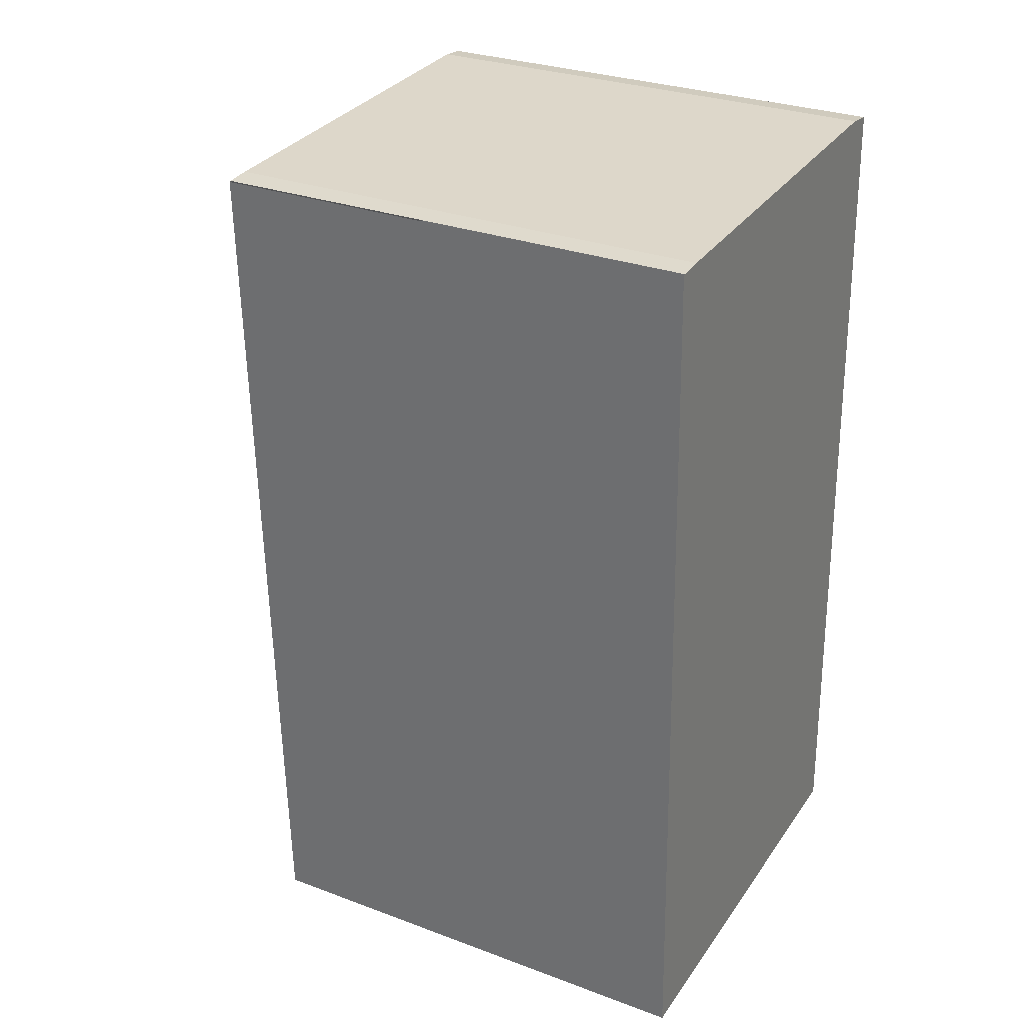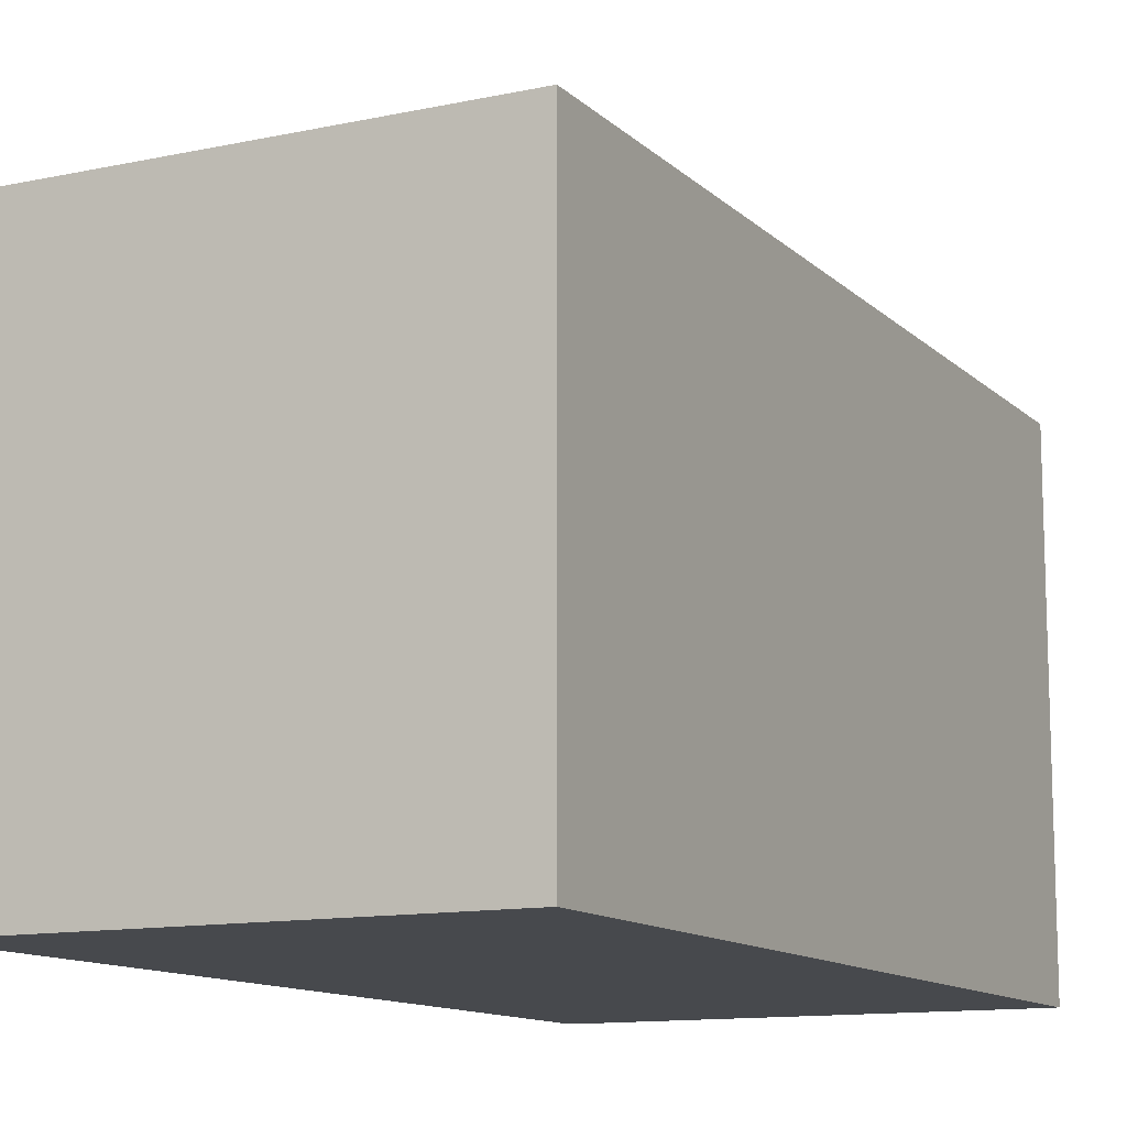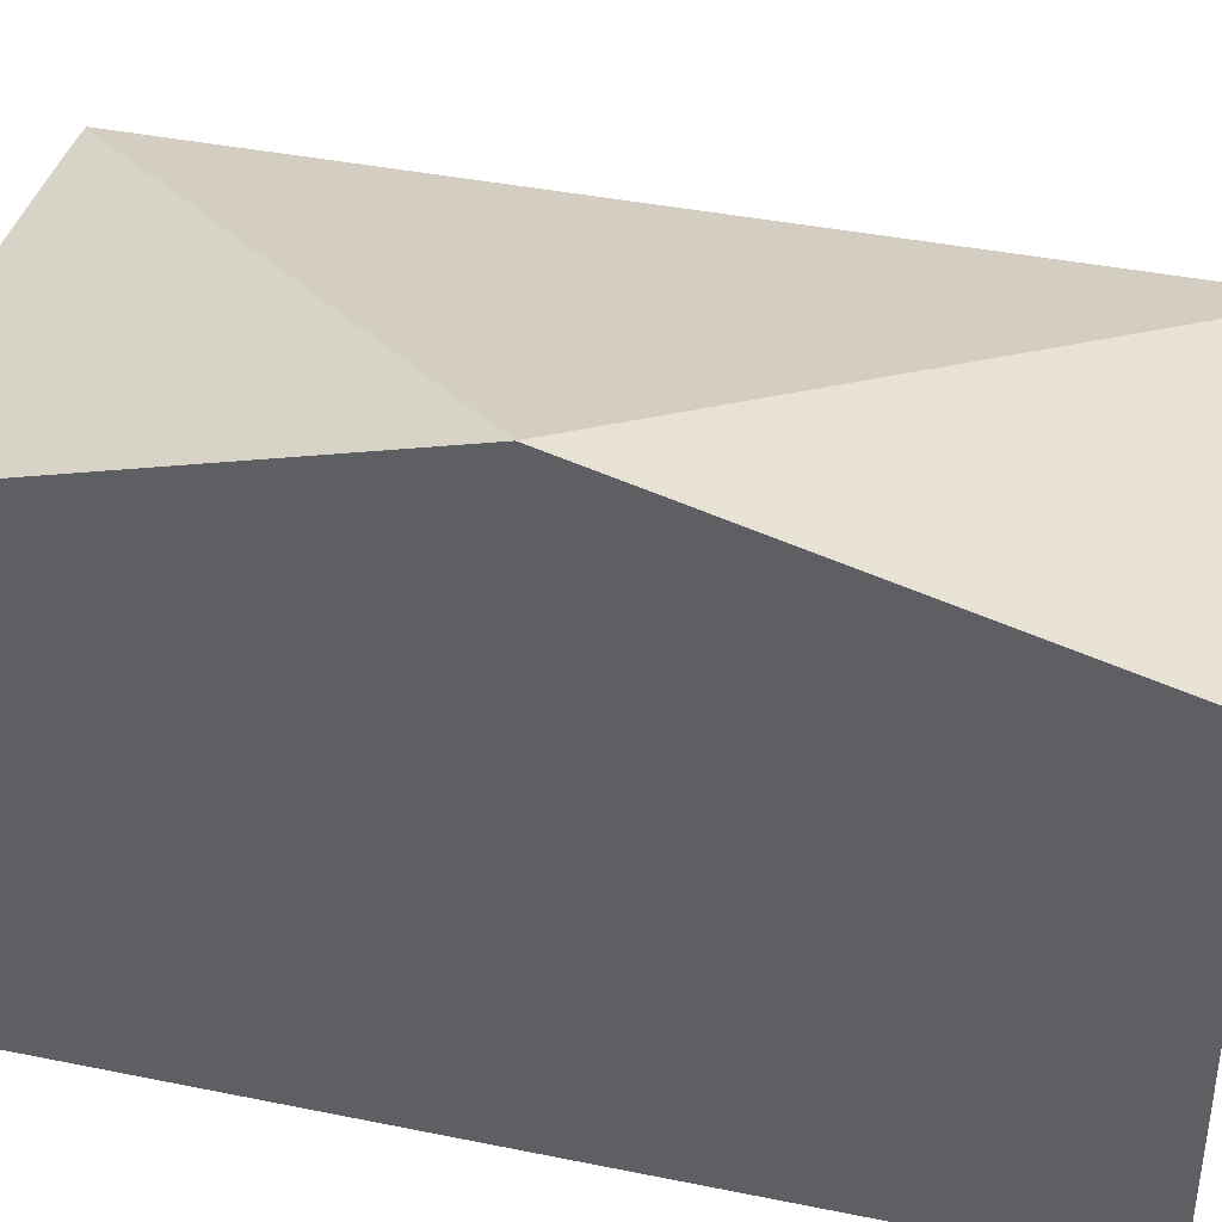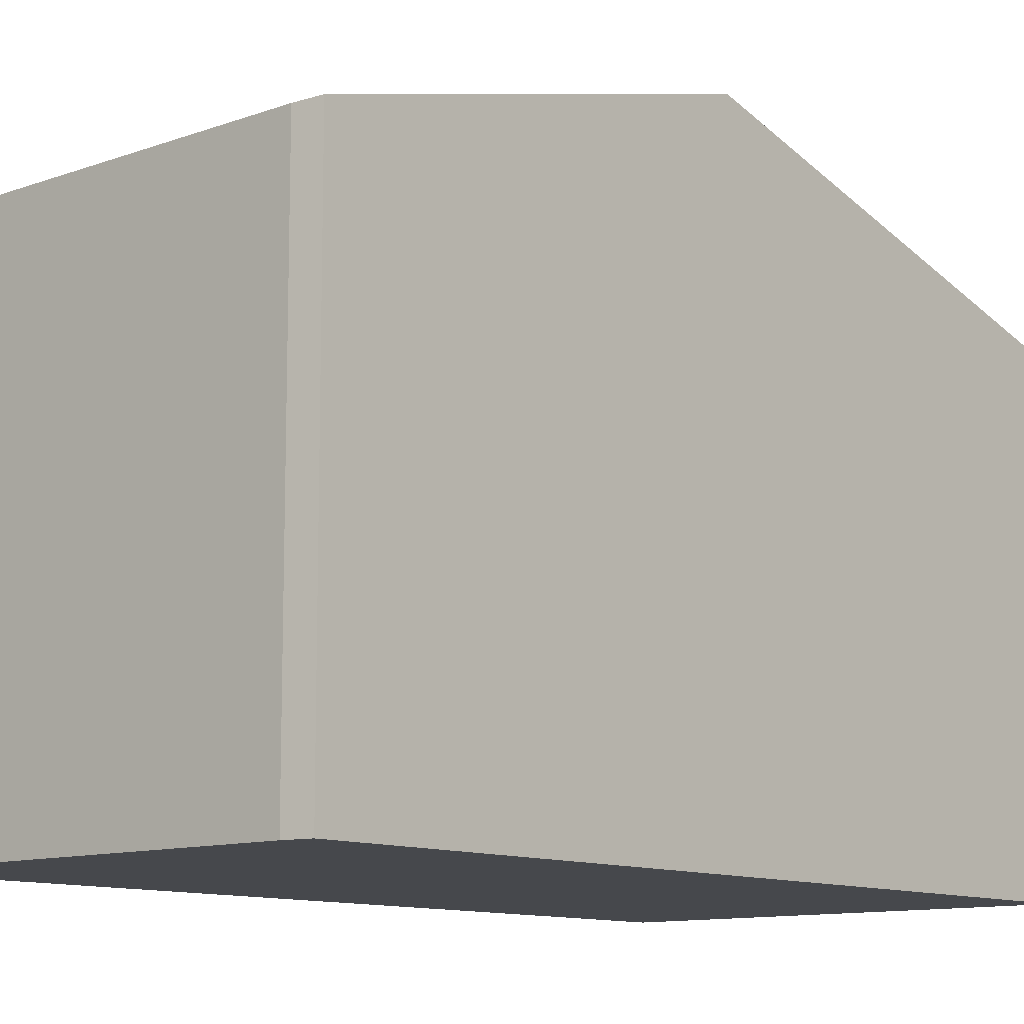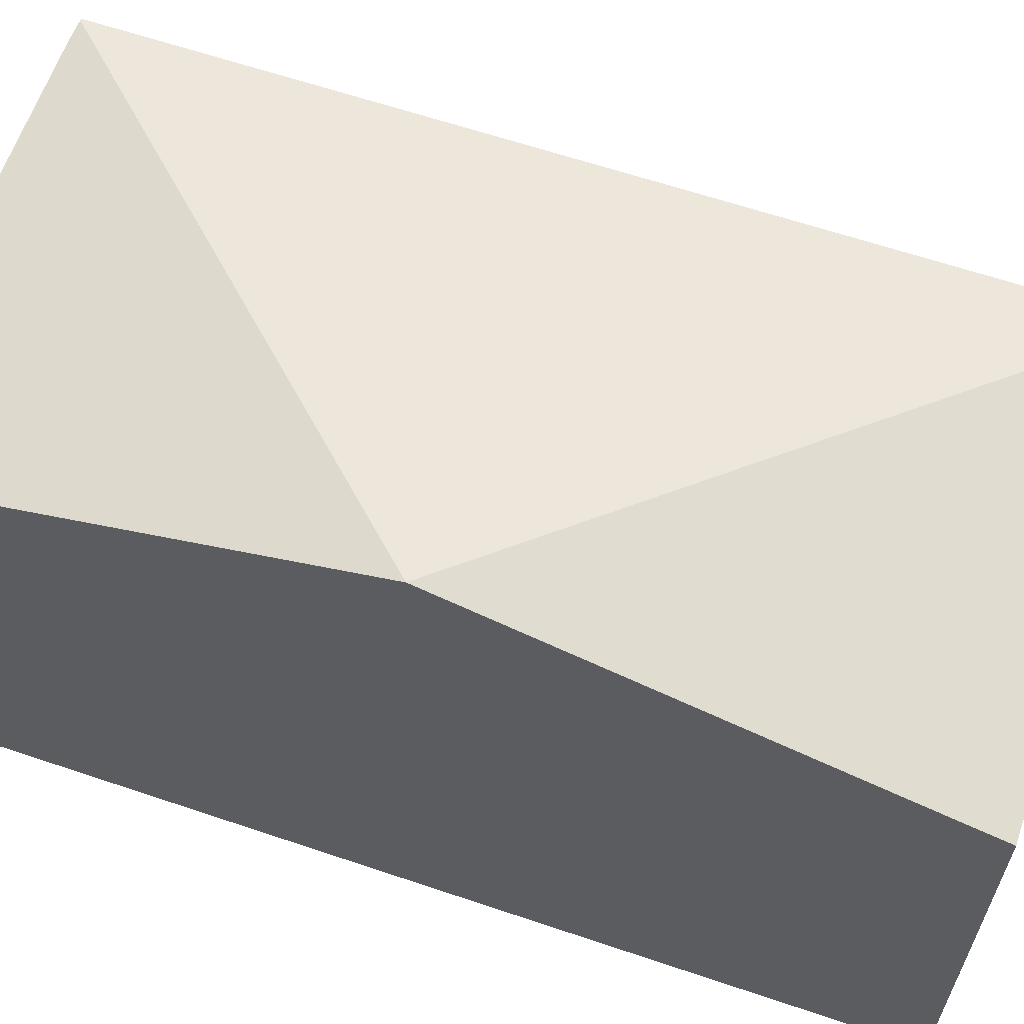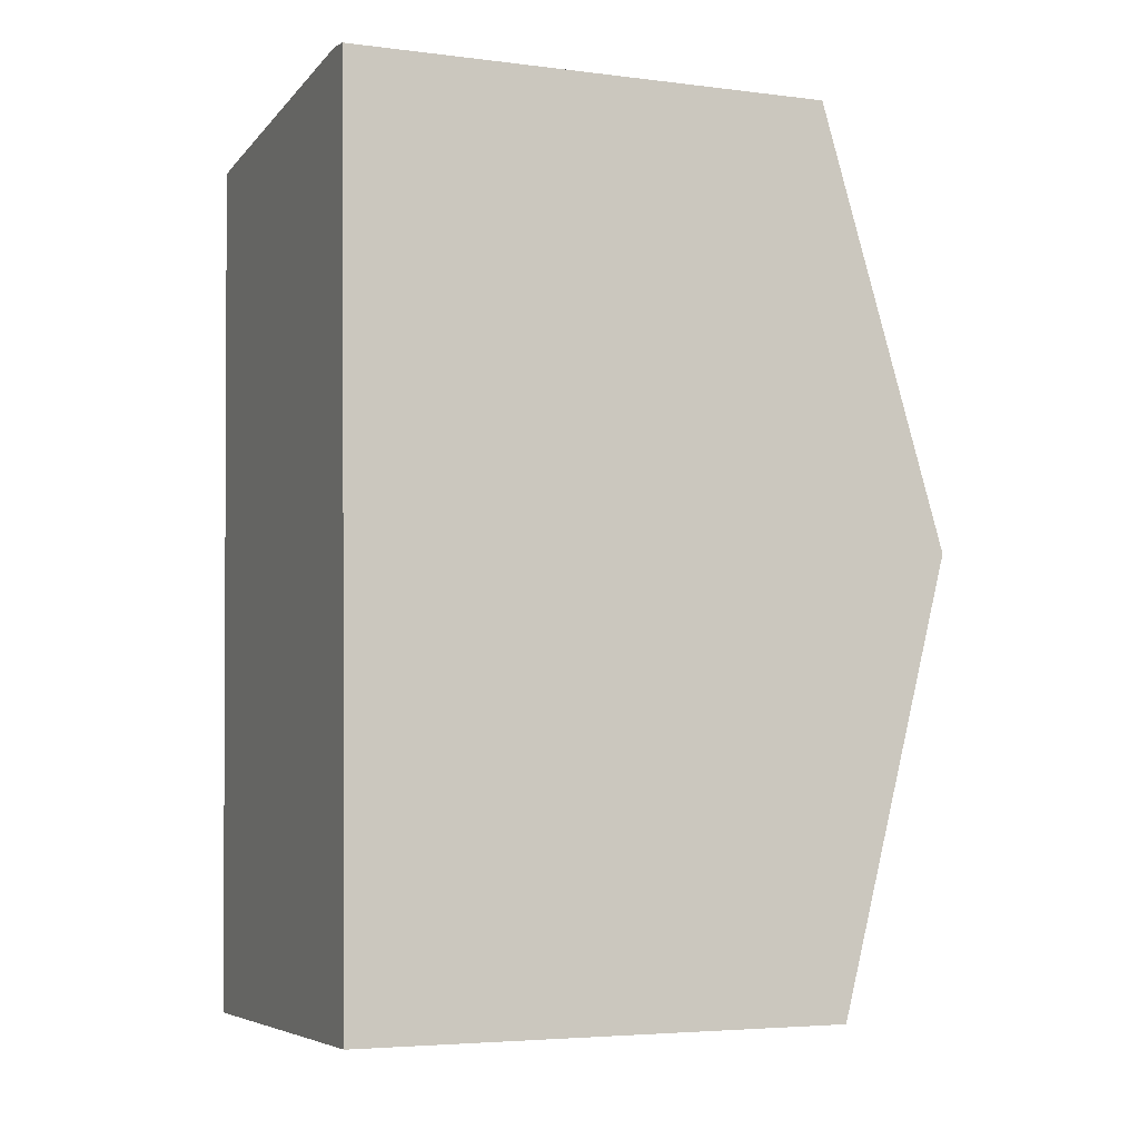
<metadata>
{"format":"obj","ext":"obj","renderer":"f3d","projection":"perspective","resolution":1024,"background":"white","views":[{"elev":29.3,"azim":-61.1,"up":"+Z"},{"elev":-12.1,"azim":-155.0,"up":"+Y"},{"elev":39.4,"azim":102.2,"up":"+Y"},{"elev":-11.3,"azim":39.0,"up":"+Y"},{"elev":62.7,"azim":106.9,"up":"+Y"},{"elev":-4.6,"azim":68.1,"up":"+Z"}]}
</metadata>
<code>
v  0.175 3.272 0.015
v  2.992 3.276 0.096
v  0.087 3.273 0.008
v  2.813 3.269 0.118
v  0.015 3.274 0.002
v  3.099 4.08 -2.883
v  3.191 3.388 -5.449
v  0.208 3.27 -5.99
v  3.206 3.27 -5.886
v  0 3.27 2.002e-16
v  0.175 -9.185e-19 0.015
v  2.813 -7.225e-18 0.118
v  2.992 -5.878e-18 0.096
v  0.015 -1.225e-19 0.002
v  0.087 -4.899e-19 0.008
v  3.099 1.765e-16 -2.883
v  3.191 3.337e-16 -5.449
v  3.206 3.604e-16 -5.886
v  0.208 3.668e-16 -5.99
v  0 0 0
g defaultobject
f 1 2 3
f 2 1 4
f 2 5 3
f 5 2 6
f 7 8 6
f 8 7 9
f 10 6 8
f 6 10 5
f 11 4 1
f 4 11 12
f 4 13 2
f 13 4 12
f 14 3 5
f 3 14 1
f 1 14 11
f 11 14 15
f 13 6 2
f 6 13 16
f 6 16 7
f 7 16 17
f 7 17 9
f 9 17 18
f 18 8 9
f 8 18 19
f 19 10 8
f 10 19 20
f 17 19 18
f 19 17 16
f 19 16 20
f 20 16 13
f 20 13 12
f 20 12 11
f 20 11 15
f 20 15 14

</code>
